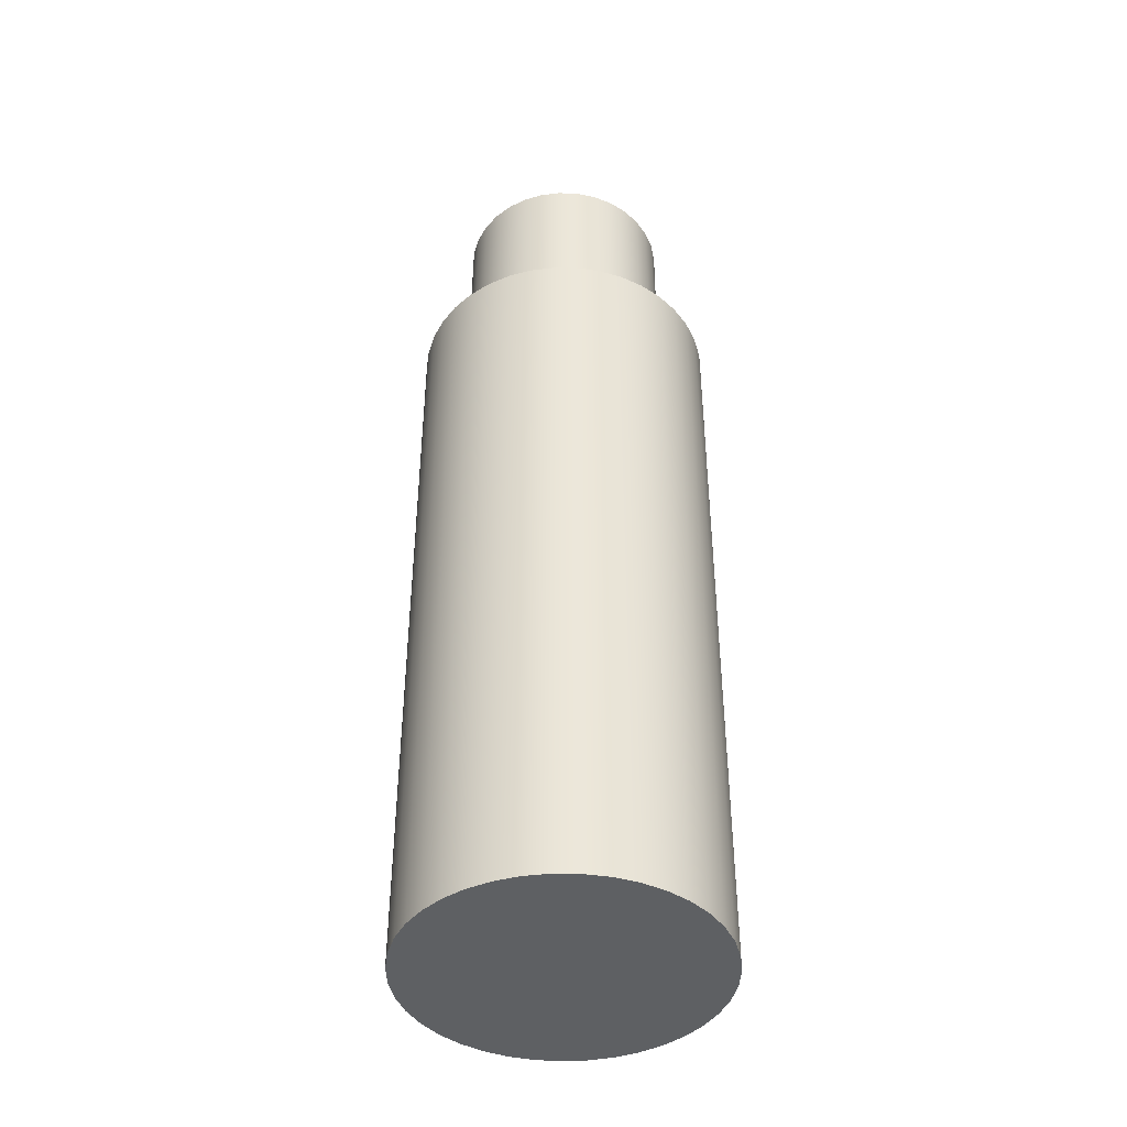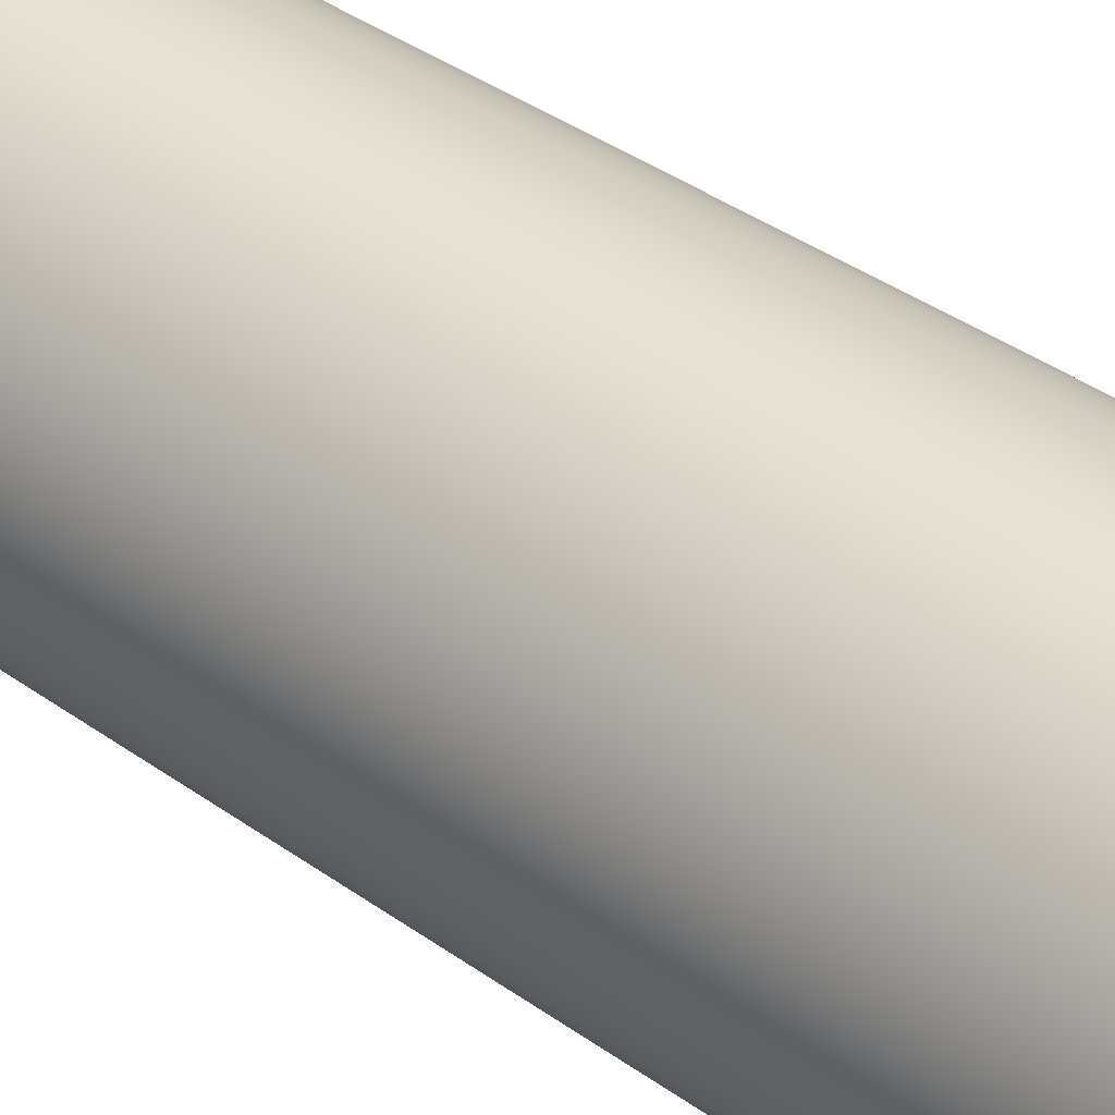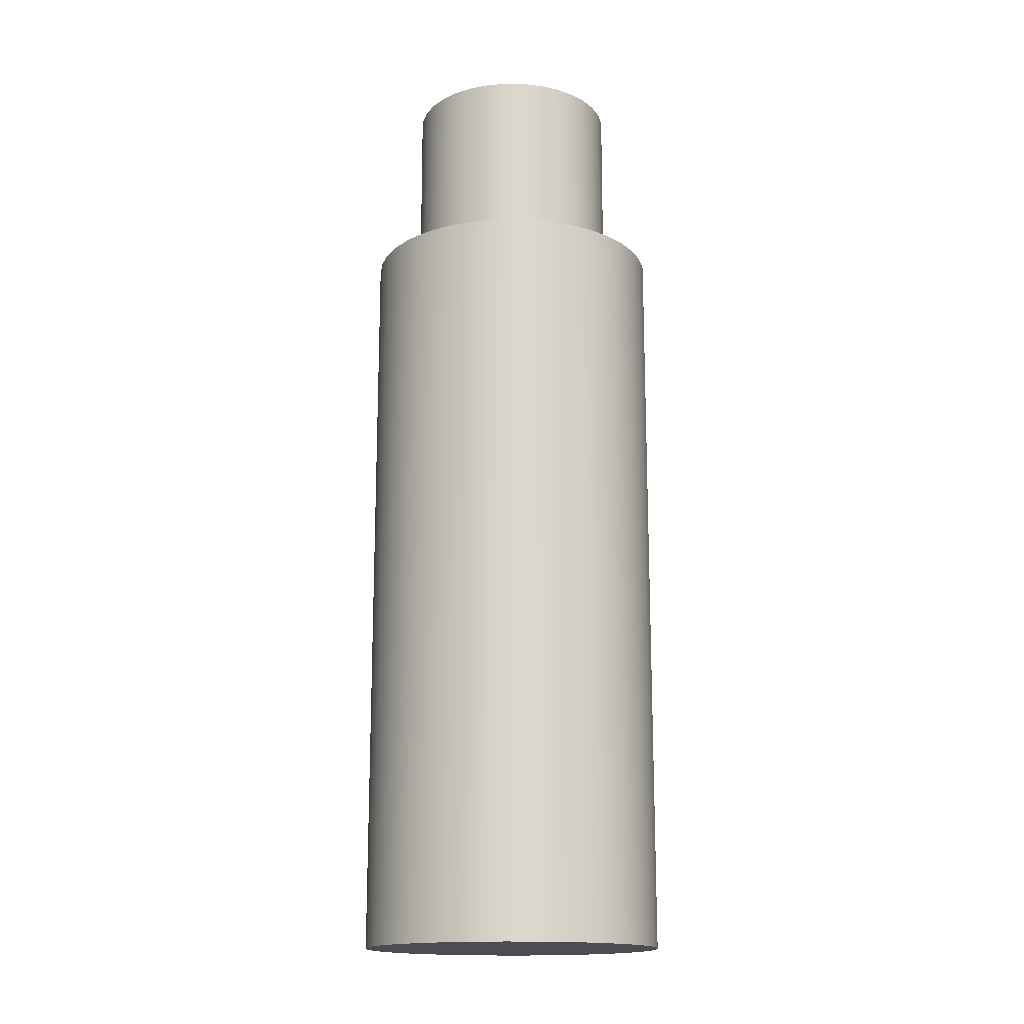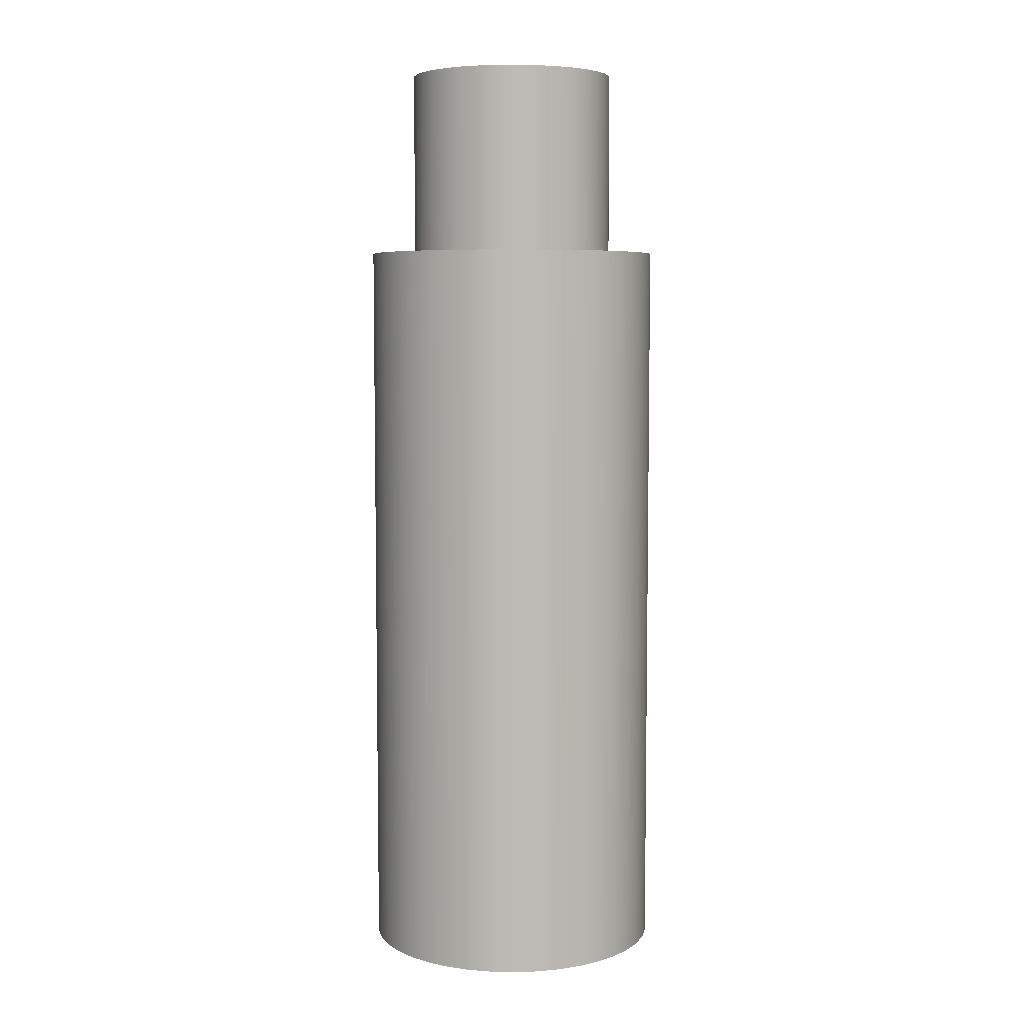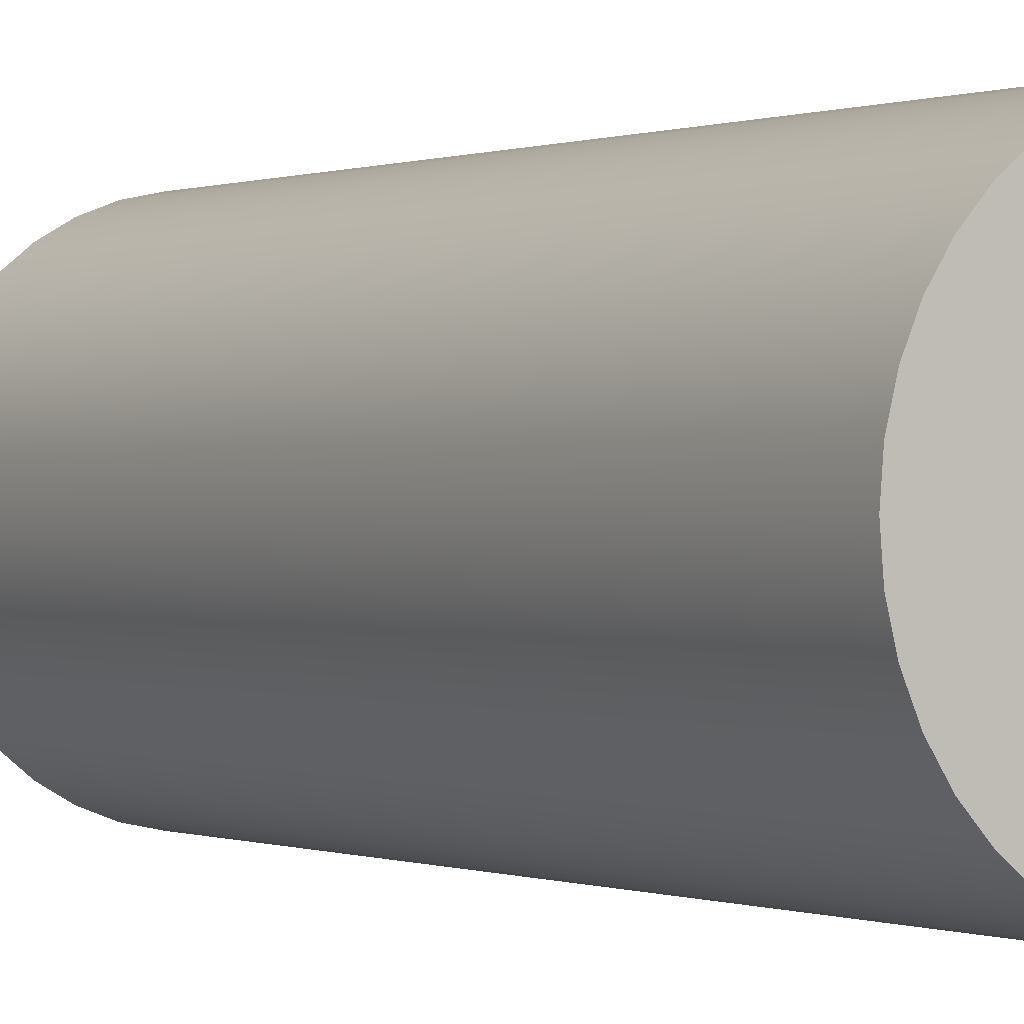
<metadata>
{"format":"obj","ext":"obj","renderer":"f3d","projection":"perspective","resolution":1024,"background":"white","views":[{"elev":-42.6,"azim":-49.3,"up":"+Y"},{"elev":37.5,"azim":-47.2,"up":"+Z"},{"elev":-16.3,"azim":115.5,"up":"+Y"},{"elev":6.2,"azim":-164.5,"up":"+Y"},{"elev":0.1,"azim":-31.4,"up":"+Z"}]}
</metadata>
<code>
v 1.4 12.5 -1.715e-16
v 1.375 12.5 0.265
v 1.3 12.5 0.5203
v 1.178 12.5 0.7569
v 1.013 12.5 0.9661
v 0.8121 12.5 1.14
v 0.5816 12.5 1.273
v 0.3301 12.5 1.361
v 0.06661 12.5 1.398
v -0.1992 12.5 1.386
v -0.4579 12.5 1.323
v -0.7 12.5 1.212
v -0.9168 12.5 1.058
v -1.1 12.5 0.8654
v -1.244 12.5 0.6415
v -1.343 12.5 0.3944
v -1.394 12.5 0.1331
v -1.394 12.5 -0.1331
v -1.343 12.5 -0.3944
v -1.244 12.5 -0.6415
v -1.1 12.5 -0.8654
v -0.9168 12.5 -1.058
v -0.7 12.5 -1.212
v -0.4579 12.5 -1.323
v -0.1992 12.5 -1.386
v 0.06661 12.5 -1.398
v 0.3301 12.5 -1.361
v 0.5816 12.5 -1.273
v 0.8121 12.5 -1.14
v 1.013 12.5 -0.9661
v 1.178 12.5 -0.7569
v 1.3 12.5 -0.5203
v 1.375 12.5 -0.265
v 1.4 10 -1.715e-16
v 1.375 10 -0.265
v 1.3 10 -0.5203
v 1.178 10 -0.7569
v 1.013 10 -0.9661
v 0.8121 10 -1.14
v 0.5816 10 -1.273
v 0.3301 10 -1.361
v 0.06661 10 -1.398
v -0.1992 10 -1.386
v -0.4579 10 -1.323
v -0.7 10 -1.212
v -0.9168 10 -1.058
v -1.1 10 -0.8654
v -1.244 10 -0.6415
v -1.343 10 -0.3944
v -1.394 10 -0.1331
v -1.394 10 0.1331
v -1.343 10 0.3944
v -1.244 10 0.6415
v -1.1 10 0.8654
v -0.9168 10 1.058
v -0.7 10 1.212
v -0.4579 10 1.323
v -0.1992 10 1.386
v 0.06661 10 1.398
v 0.3301 10 1.361
v 0.5816 10 1.273
v 0.8121 10 1.14
v 1.013 10 0.9661
v 1.178 10 0.7569
v 1.3 10 0.5203
v 1.375 10 0.265
v 1.4 10 -1.715e-16
v 1.4 12.5 -1.715e-16
v 1.4 12.5 -1.715e-16
v 1.375 12.5 -0.265
v 1.3 12.5 -0.5203
v 1.178 12.5 -0.7569
v 1.013 12.5 -0.9661
v 0.8121 12.5 -1.14
v 0.5816 12.5 -1.273
v 0.3301 12.5 -1.361
v 0.06661 12.5 -1.398
v -0.1992 12.5 -1.386
v -0.4579 12.5 -1.323
v -0.7 12.5 -1.212
v -0.9168 12.5 -1.058
v -1.1 12.5 -0.8654
v -1.244 12.5 -0.6415
v -1.343 12.5 -0.3944
v -1.394 12.5 -0.1331
v -1.394 12.5 0.1331
v -1.343 12.5 0.3944
v -1.244 12.5 0.6415
v -1.1 12.5 0.8654
v -0.9168 12.5 1.058
v -0.7 12.5 1.212
v -0.4579 12.5 1.323
v -0.1992 12.5 1.386
v 0.06661 12.5 1.398
v 0.3301 12.5 1.361
v 0.5816 12.5 1.273
v 0.8121 12.5 1.14
v 1.013 12.5 0.9661
v 1.178 12.5 0.7569
v 1.3 12.5 0.5203
v 1.375 12.5 0.265
v -2 10 2.449e-16
v -1.974 10 -0.3208
v -1.897 10 -0.6333
v -1.771 10 -0.9294
v -1.599 10 -1.201
v -1.385 10 -1.442
v -1.136 10 -1.646
v -0.8574 10 -1.807
v -0.5564 10 -1.921
v -0.2411 10 -1.985
v 0.08053 10 -1.998
v 0.4001 10 -1.96
v 0.7092 10 -1.87
v 1 10 -1.732
v 1.265 10 -1.549
v 1.497 10 -1.326
v 1.69 10 -1.069
v 1.84 10 -0.7839
v 1.942 10 -0.4786
v 1.994 10 -0.1609
v 1.994 10 0.1609
v 1.942 10 0.4786
v 1.84 10 0.7839
v 1.69 10 1.069
v 1.497 10 1.326
v 1.265 10 1.549
v 1 10 1.732
v 0.7092 10 1.87
v 0.4001 10 1.96
v 0.08053 10 1.998
v -0.2411 10 1.985
v -0.5564 10 1.921
v -0.8574 10 1.807
v -1.136 10 1.646
v -1.385 10 1.442
v -1.599 10 1.201
v -1.771 10 0.9294
v -1.897 10 0.6333
v -1.974 10 0.3208
v -2 0 2.449e-16
v -1.974 0 0.3208
v -1.897 0 0.6333
v -1.771 0 0.9294
v -1.599 0 1.201
v -1.385 0 1.442
v -1.136 0 1.646
v -0.8574 0 1.807
v -0.5564 0 1.921
v -0.2411 0 1.985
v 0.08053 0 1.998
v 0.4001 0 1.96
v 0.7092 0 1.87
v 1 0 1.732
v 1.265 0 1.549
v 1.497 0 1.326
v 1.69 0 1.069
v 1.84 0 0.7839
v 1.942 0 0.4786
v 1.994 0 0.1609
v 1.994 0 -0.1609
v 1.942 0 -0.4786
v 1.84 0 -0.7839
v 1.69 0 -1.069
v 1.497 0 -1.326
v 1.265 0 -1.549
v 1 0 -1.732
v 0.7092 0 -1.87
v 0.4001 0 -1.96
v 0.08053 0 -1.998
v -0.2411 0 -1.985
v -0.5564 0 -1.921
v -0.8574 0 -1.807
v -1.136 0 -1.646
v -1.385 0 -1.442
v -1.599 0 -1.201
v -1.771 0 -0.9294
v -1.897 0 -0.6333
v -1.974 0 -0.3208
v -2 0 2.449e-16
v -2 10 2.449e-16
v 1.4 10 -1.715e-16
v 1.375 10 0.265
v 1.3 10 0.5203
v 1.178 10 0.7569
v 1.013 10 0.9661
v 0.8121 10 1.14
v 0.5816 10 1.273
v 0.3301 10 1.361
v 0.06661 10 1.398
v -0.1992 10 1.386
v -0.4579 10 1.323
v -0.7 10 1.212
v -0.9168 10 1.058
v -1.1 10 0.8654
v -1.244 10 0.6415
v -1.343 10 0.3944
v -1.394 10 0.1331
v -1.394 10 -0.1331
v -1.343 10 -0.3944
v -1.244 10 -0.6415
v -1.1 10 -0.8654
v -0.9168 10 -1.058
v -0.7 10 -1.212
v -0.4579 10 -1.323
v -0.1992 10 -1.386
v 0.06661 10 -1.398
v 0.3301 10 -1.361
v 0.5816 10 -1.273
v 0.8121 10 -1.14
v 1.013 10 -0.9661
v 1.178 10 -0.7569
v 1.3 10 -0.5203
v 1.375 10 -0.265
v -2 10 2.449e-16
v -1.974 10 0.3208
v -1.897 10 0.6333
v -1.771 10 0.9294
v -1.599 10 1.201
v -1.385 10 1.442
v -1.136 10 1.646
v -0.8574 10 1.807
v -0.5564 10 1.921
v -0.2411 10 1.985
v 0.08053 10 1.998
v 0.4001 10 1.96
v 0.7092 10 1.87
v 1 10 1.732
v 1.265 10 1.549
v 1.497 10 1.326
v 1.69 10 1.069
v 1.84 10 0.7839
v 1.942 10 0.4786
v 1.994 10 0.1609
v 1.994 10 -0.1609
v 1.942 10 -0.4786
v 1.84 10 -0.7839
v 1.69 10 -1.069
v 1.497 10 -1.326
v 1.265 10 -1.549
v 1 10 -1.732
v 0.7092 10 -1.87
v 0.4001 10 -1.96
v 0.08053 10 -1.998
v -0.2411 10 -1.985
v -0.5564 10 -1.921
v -0.8574 10 -1.807
v -1.136 10 -1.646
v -1.385 10 -1.442
v -1.599 10 -1.201
v -1.771 10 -0.9294
v -1.897 10 -0.6333
v -1.974 10 -0.3208
v -2 0 2.449e-16
v -1.974 0 -0.3208
v -1.897 0 -0.6333
v -1.771 0 -0.9294
v -1.599 0 -1.201
v -1.385 0 -1.442
v -1.136 0 -1.646
v -0.8574 0 -1.807
v -0.5564 0 -1.921
v -0.2411 0 -1.985
v 0.08053 0 -1.998
v 0.4001 0 -1.96
v 0.7092 0 -1.87
v 1 0 -1.732
v 1.265 0 -1.549
v 1.497 0 -1.326
v 1.69 0 -1.069
v 1.84 0 -0.7839
v 1.942 0 -0.4786
v 1.994 0 -0.1609
v 1.994 0 0.1609
v 1.942 0 0.4786
v 1.84 0 0.7839
v 1.69 0 1.069
v 1.497 0 1.326
v 1.265 0 1.549
v 1 0 1.732
v 0.7092 0 1.87
v 0.4001 0 1.96
v 0.08053 0 1.998
v -0.2411 0 1.985
v -0.5564 0 1.921
v -0.8574 0 1.807
v -1.136 0 1.646
v -1.385 0 1.442
v -1.599 0 1.201
v -1.771 0 0.9294
v -1.897 0 0.6333
v -1.974 0 0.3208
g 98160f6e-e321-11ea-915e-54bf646e7e1f
f 2 66 1
f 1 66 67
f 68 34 33
f 33 34 35
f 33 35 32
f 32 35 36
f 32 36 31
f 31 36 37
f 31 37 30
f 30 37 38
f 30 38 29
f 29 38 39
f 29 39 28
f 28 39 40
f 28 40 27
f 27 40 41
f 27 41 26
f 26 41 42
f 26 42 25
f 25 42 43
f 25 43 24
f 24 43 44
f 24 44 23
f 23 44 45
f 23 45 22
f 22 45 46
f 22 46 21
f 21 46 47
f 21 47 20
f 20 47 48
f 20 48 19
f 19 48 49
f 19 49 18
f 18 49 50
f 18 50 17
f 17 50 51
f 17 51 16
f 16 51 52
f 16 52 15
f 15 52 53
f 15 53 14
f 14 53 54
f 14 54 13
f 13 54 55
f 13 55 12
f 12 55 56
f 12 56 11
f 11 56 57
f 11 57 10
f 10 57 58
f 10 58 9
f 9 58 59
f 9 59 8
f 8 59 60
f 8 60 7
f 7 60 61
f 7 61 6
f 6 61 62
f 6 62 5
f 5 62 63
f 5 63 4
f 4 63 64
f 4 64 3
f 3 64 65
f 3 65 2
f 2 65 66
g 981684a4-e321-11ea-88fe-54bf646e7e1f
f 101 69 81
f 81 69 70
f 81 70 71
f 71 72 81
f 81 72 73
f 81 73 74
f 81 74 80
f 80 74 75
f 80 75 79
f 79 75 76
f 79 76 78
f 78 76 77
f 81 82 101
f 101 82 100
f 100 82 99
f 99 82 98
f 98 82 97
f 97 82 96
f 96 82 95
f 95 82 94
f 94 82 93
f 93 82 92
f 92 82 91
f 91 82 90
f 90 82 89
f 89 82 83
f 89 83 88
f 88 83 84
f 88 84 87
f 87 84 85
f 87 85 86
g 97f36be2-e321-11ea-9fd1-54bf646e7e1f
f 103 179 102
f 102 179 180
f 181 141 140
f 140 141 142
f 140 142 139
f 139 142 143
f 139 143 138
f 138 143 144
f 138 144 137
f 137 144 145
f 137 145 136
f 136 145 146
f 136 146 135
f 135 146 147
f 135 147 134
f 134 147 148
f 134 148 133
f 133 148 149
f 133 149 132
f 132 149 150
f 132 150 131
f 131 150 151
f 131 151 130
f 130 151 152
f 130 152 129
f 129 152 153
f 129 153 128
f 128 153 154
f 128 154 127
f 127 154 155
f 127 155 126
f 126 155 156
f 126 156 125
f 125 156 157
f 125 157 124
f 124 157 158
f 124 158 123
f 123 158 159
f 123 159 122
f 122 159 160
f 122 160 121
f 121 160 161
f 121 161 120
f 120 161 162
f 120 162 119
f 119 162 163
f 119 163 118
f 118 163 164
f 118 164 117
f 117 164 165
f 117 165 116
f 116 165 166
f 116 166 115
f 115 166 167
f 115 167 114
f 114 167 168
f 114 168 113
f 113 168 169
f 113 169 112
f 112 169 170
f 112 170 111
f 111 170 171
f 111 171 110
f 110 171 172
f 110 172 109
f 109 172 173
f 109 173 108
f 108 173 174
f 108 174 107
f 107 174 175
f 107 175 106
f 106 175 176
f 106 176 105
f 105 176 177
f 105 177 104
f 104 177 178
f 104 178 103
f 103 178 179
g 97f392ee-e321-11ea-8878-54bf646e7e1f
f 183 234 182
f 182 234 235
f 182 235 214
f 214 235 236
f 214 236 213
f 213 236 237
f 213 237 212
f 212 237 238
f 212 238 239
f 234 183 233
f 233 183 184
f 233 184 232
f 232 184 185
f 232 185 231
f 231 185 230
f 230 185 186
f 230 186 229
f 229 186 187
f 229 187 228
f 228 187 188
f 228 188 227
f 227 188 189
f 227 189 226
f 226 189 190
f 226 190 225
f 225 190 224
f 224 190 191
f 224 191 223
f 223 191 192
f 223 192 222
f 222 192 193
f 222 193 221
f 221 193 194
f 221 194 220
f 220 194 195
f 220 195 219
f 219 195 196
f 219 196 218
f 218 196 217
f 217 196 197
f 217 197 216
f 216 197 198
f 216 198 215
f 215 198 199
f 215 199 253
f 253 199 200
f 253 200 252
f 252 200 201
f 252 201 251
f 251 201 250
f 250 201 202
f 250 202 249
f 249 202 203
f 249 203 248
f 248 203 204
f 248 204 247
f 247 204 205
f 247 205 246
f 246 205 206
f 246 206 245
f 245 206 207
f 245 207 244
f 244 207 243
f 243 207 208
f 243 208 242
f 242 208 209
f 242 209 241
f 241 209 210
f 241 210 240
f 240 210 211
f 240 211 239
f 239 211 212
g 97f3ba00-e321-11ea-9c80-54bf646e7e1f
f 254 255 292
f 292 255 256
f 292 256 291
f 291 256 257
f 291 257 290
f 290 257 258
f 290 258 259
f 259 260 290
f 290 260 261
f 290 261 262
f 262 263 290
f 290 263 264
f 290 264 265
f 265 266 290
f 290 266 267
f 290 267 289
f 289 267 268
f 289 268 269
f 269 270 289
f 289 270 271
f 289 271 272
f 272 273 289
f 289 273 274
f 289 274 275
f 275 276 289
f 289 276 277
f 289 277 278
f 289 278 288
f 288 278 279
f 288 279 287
f 287 279 280
f 287 280 286
f 286 280 281
f 286 281 285
f 285 281 282
f 285 282 284
f 284 282 283

</code>
